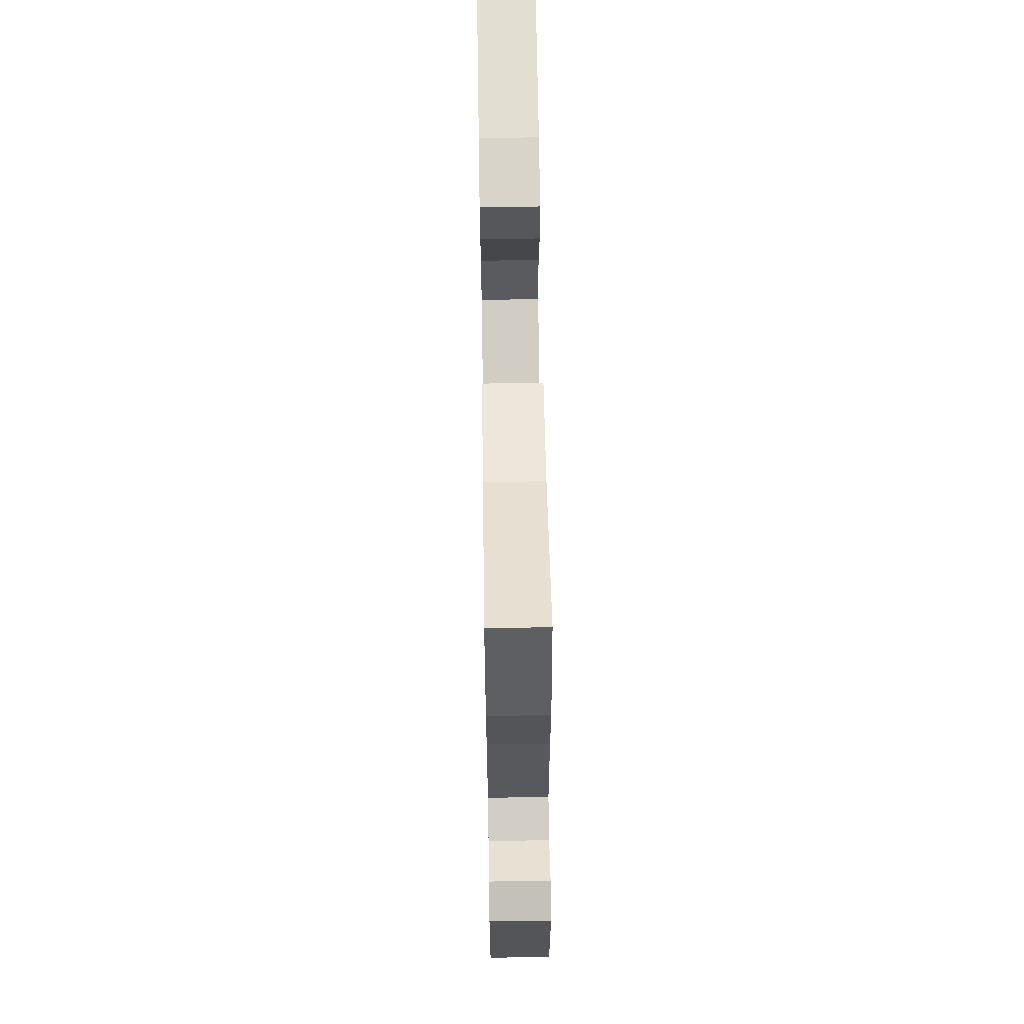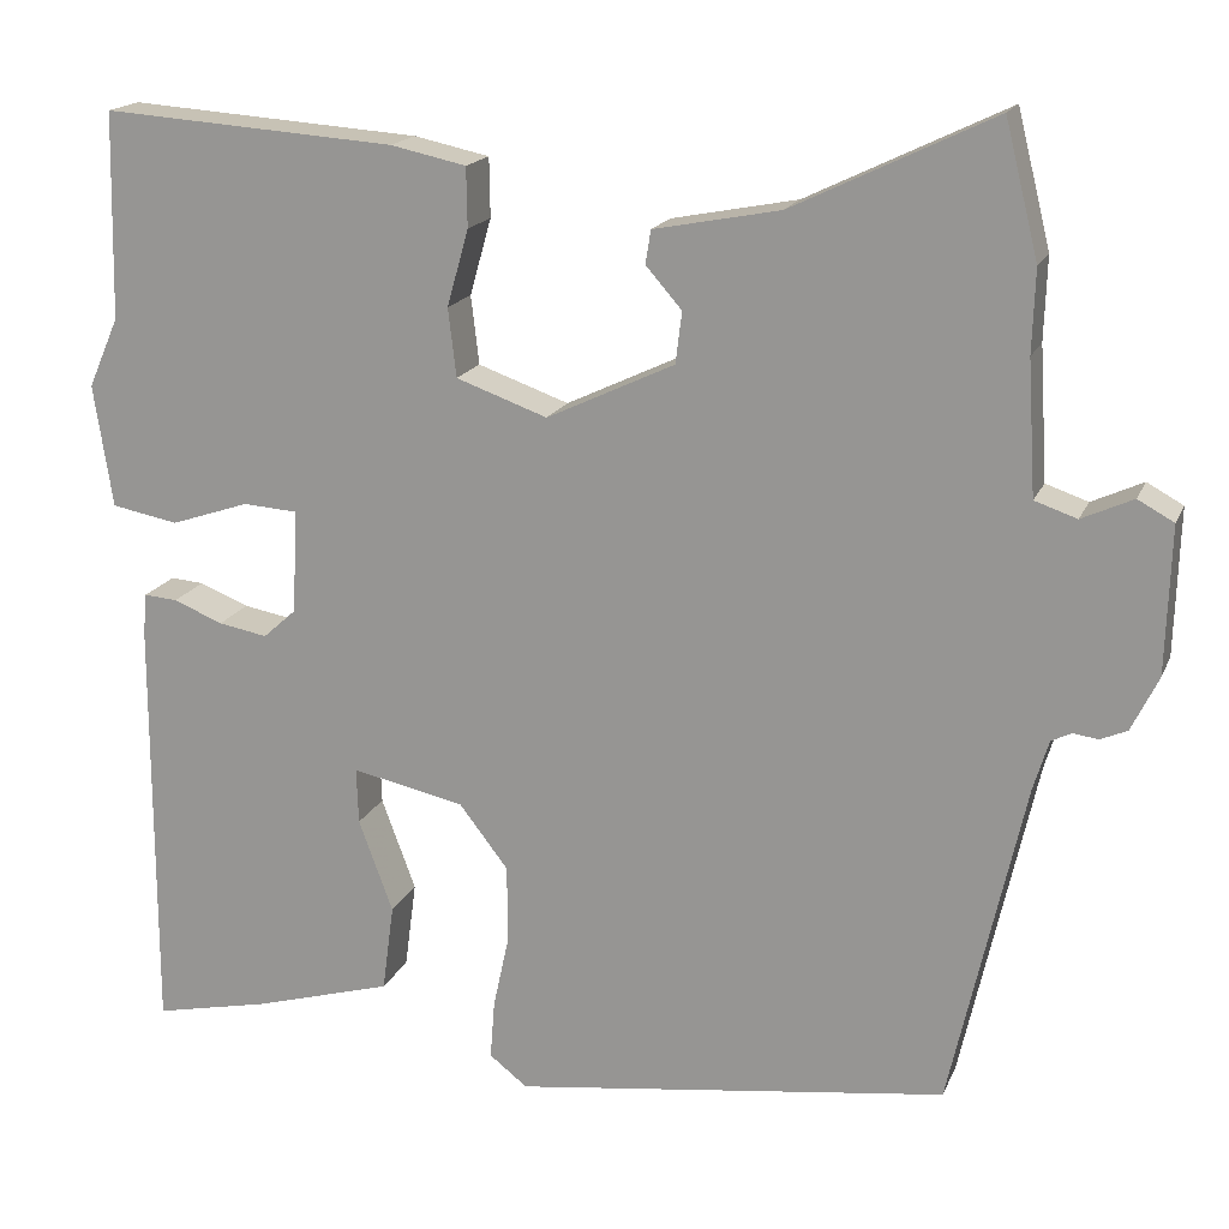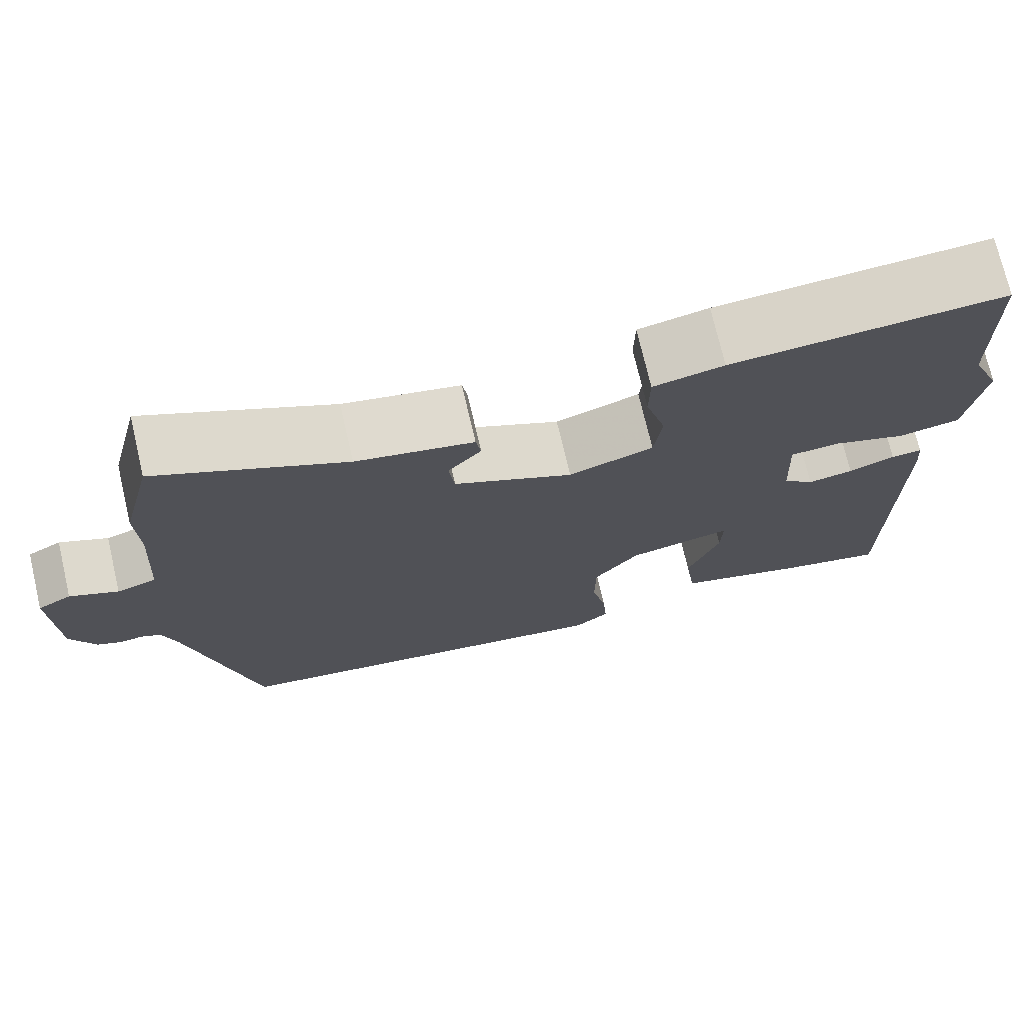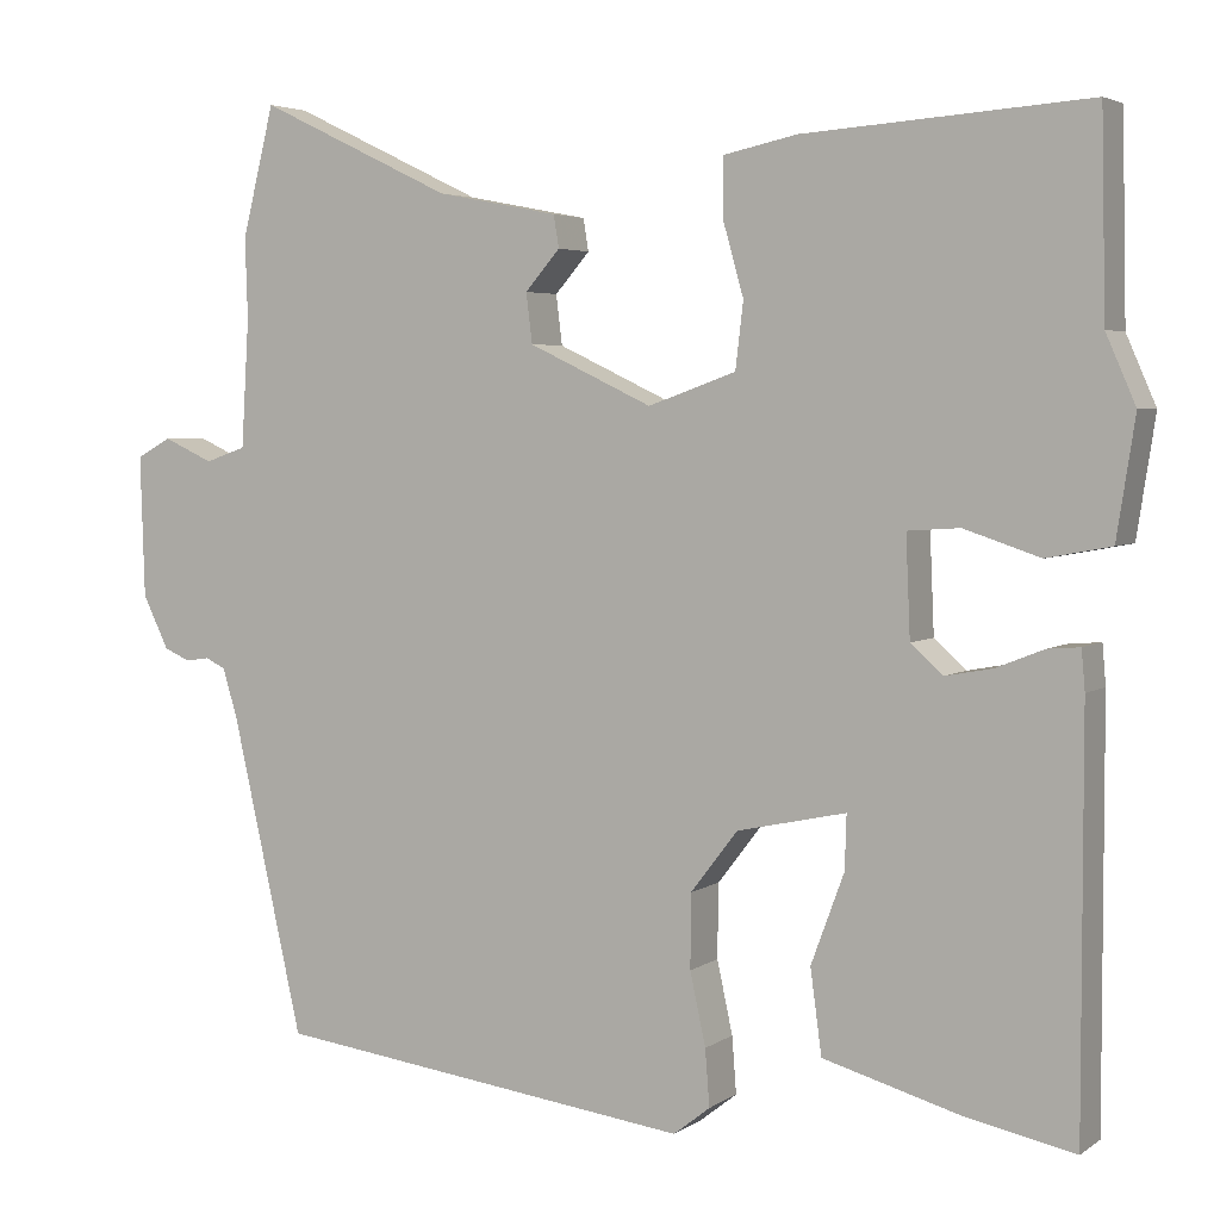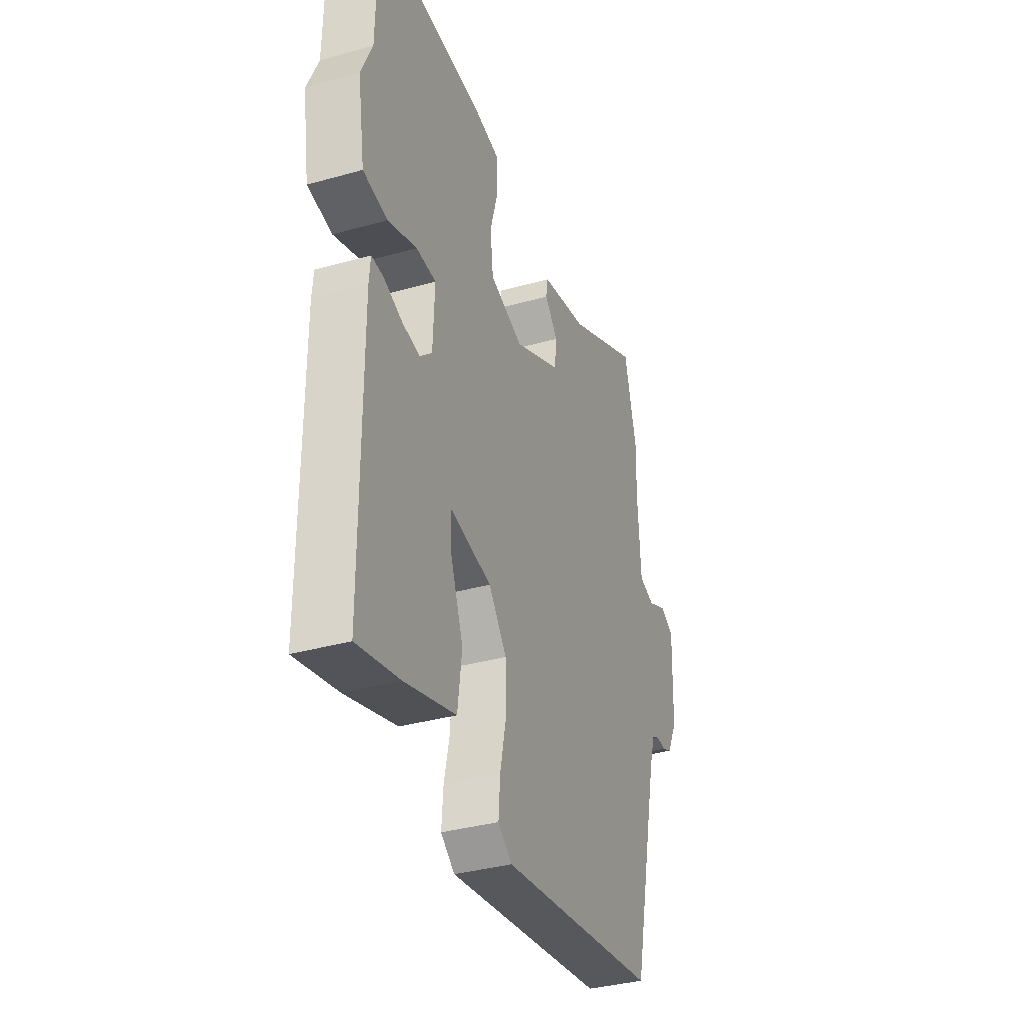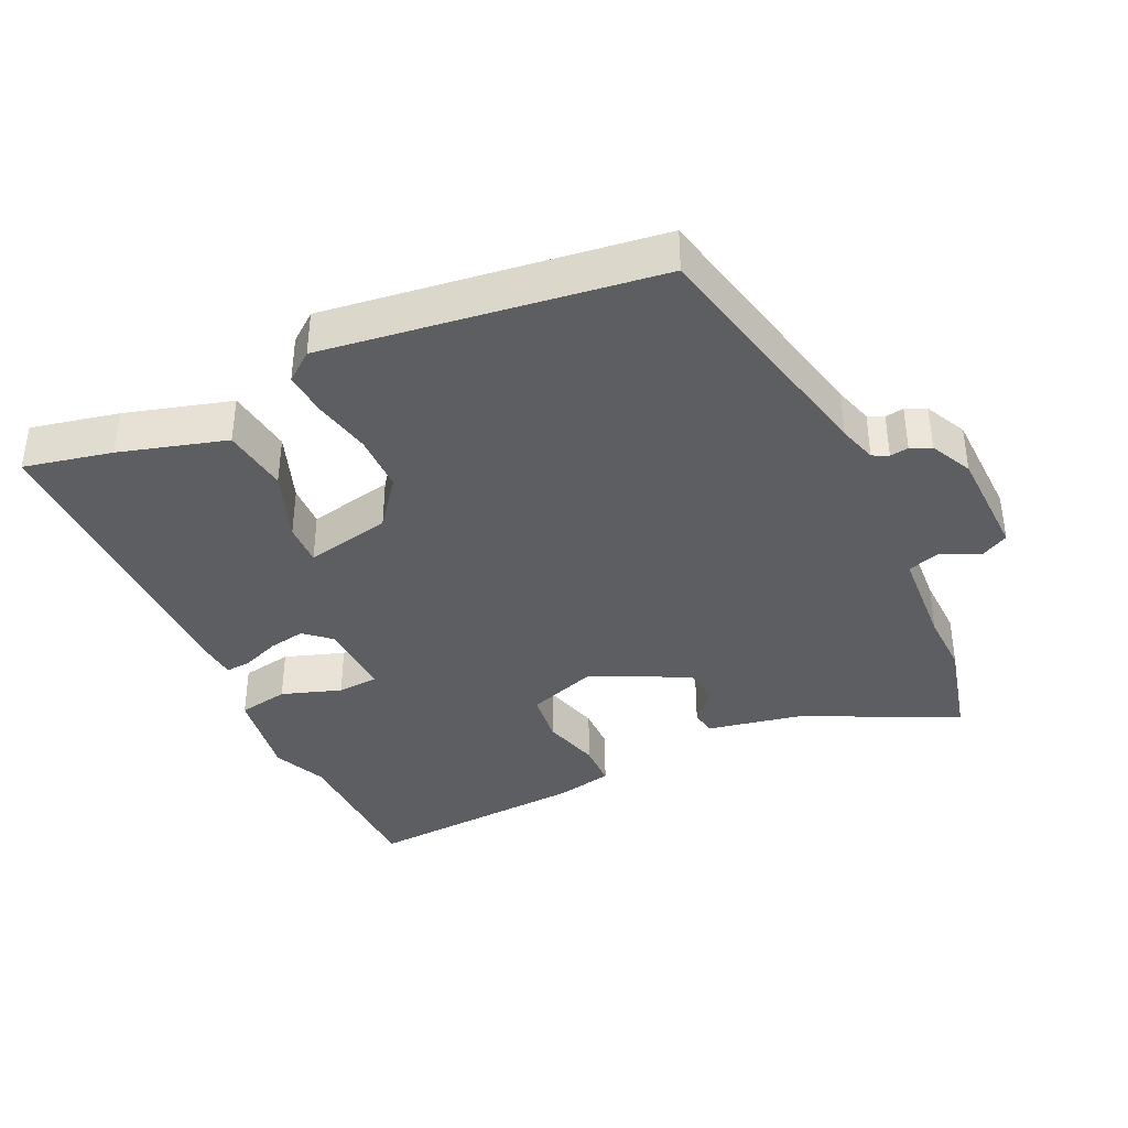
<metadata>
{"format":"obj","ext":"obj","renderer":"f3d","projection":"perspective","resolution":1024,"background":"white","views":[{"elev":63.5,"azim":-90.9,"up":"+Z"},{"elev":17.3,"azim":-162.3,"up":"+Z"},{"elev":73.4,"azim":-13.2,"up":"+Z"},{"elev":4.0,"azim":26.8,"up":"+Z"},{"elev":-35.4,"azim":110.5,"up":"+Z"},{"elev":-38.2,"azim":-155.2,"up":"+Y"}]}
</metadata>
<code>
v -0.513 0.07 0.449
v -0.476 0.07 0.598
v -0.253 0.07 0.491
v -0.113 0.07 0.464
v -0.107 0.07 0.427
v -0.147 0.07 0.381
v -0.14 0.07 0.324
v 0.002 0.07 0.257
v 0.103 0.07 0.293
v 0.112 0.07 0.369
v 0.088 0.07 0.454
v 0.089 0.07 0.52
v 0.173 0.07 0.538
v 0.499 0.07 0.561
v 0.504 0.07 0.332
v 0.538 0.07 0.254
v 0.517 0.07 0.118
v 0.443 0.07 0.104
v 0.356 0.07 0.133
v 0.296 0.07 0.129
v 0.301 0.07 0.014
v 0.338 0.07 -0.019
v 0.392 0.07 -0.009
v 0.447 0.07 0.013
v 0.484 0.07 0.016
v 0.488 0.07 -0.03
v 0.488 0.07 -0.5
v 0.36 0.07 -0.473
v 0.205 0.07 -0.429
v 0.192 0.07 -0.332
v 0.23 0.07 -0.229
v 0.232 0.07 -0.167
v 0.107 0.07 -0.194
v 0.053 0.07 -0.264
v 0.052 0.07 -0.349
v 0.07 0.07 -0.432
v 0.075 0.07 -0.497
v 0.033 0.07 -0.53
v -0.449 0.07 -0.467
v -0.531 0.07 -0.103
v -0.548 0.07 -0.047
v -0.571 0.07 -0.036
v -0.598 0.07 -0.04
v -0.628 0.07 -0.027
v -0.658 0.07 0.034
v -0.663 0.07 0.197
v -0.623 0.07 0.219
v -0.566 0.07 0.193
v -0.519 0.07 0.209
v -0.51 0.07 0.357
v -0.513 0 0.449
v -0.476 0 0.598
v -0.253 0 0.491
v -0.113 0 0.464
v -0.107 0 0.427
v -0.147 0 0.381
v -0.14 0 0.324
v 0.002 0 0.257
v 0.103 0 0.293
v 0.112 0 0.369
v 0.088 0 0.454
v 0.089 0 0.52
v 0.173 0 0.538
v 0.499 0 0.561
v 0.504 0 0.332
v 0.538 0 0.254
v 0.517 0 0.118
v 0.443 0 0.104
v 0.356 0 0.133
v 0.296 0 0.129
v 0.301 0 0.014
v 0.338 0 -0.019
v 0.392 0 -0.009
v 0.447 0 0.013
v 0.484 0 0.016
v 0.488 0 -0.03
v 0.488 0 -0.5
v 0.36 0 -0.473
v 0.205 0 -0.429
v 0.192 0 -0.332
v 0.23 0 -0.229
v 0.232 0 -0.167
v 0.107 0 -0.194
v 0.053 0 -0.264
v 0.052 0 -0.349
v 0.07 0 -0.432
v 0.075 0 -0.497
v 0.033 0 -0.53
v -0.449 0 -0.467
v -0.531 0 -0.103
v -0.548 0 -0.047
v -0.571 0 -0.036
v -0.598 0 -0.04
v -0.628 0 -0.027
v -0.658 0 0.034
v -0.663 0 0.197
v -0.623 0 0.219
v -0.566 0 0.193
v -0.519 0 0.209
v -0.51 0 0.357
f 46 47 48
f 45 46 48
f 44 45 48
f 43 44 48
f 42 43 48
f 41 42 48 49
f 40 41 49
f 40 49 50
f 39 40 50
f 38 39 50
f 37 38 50
f 36 37 50
f 35 36 50
f 29 30 31
f 28 29 31
f 27 28 31
f 26 27 31
f 25 26 31
f 24 25 31
f 23 24 31
f 22 23 31 32
f 21 22 32 33
f 17 18 19
f 16 17 19
f 15 16 19
f 15 19 20
f 14 15 20
f 13 14 20
f 12 13 20
f 11 12 20
f 10 11 20
f 20 21 33
f 10 20 33
f 9 10 33
f 3 4 5 6
f 3 6 7
f 2 3 7
f 1 2 7
f 50 1 7
f 35 50 7
f 34 35 7
f 8 9 33 34
f 7 8 34
f 98 97 96
f 98 96 95
f 98 95 94
f 98 94 93
f 98 93 92
f 99 98 92 91
f 99 91 90
f 100 99 90
f 100 90 89
f 100 89 88
f 100 88 87
f 100 87 86
f 100 86 85
f 81 80 79
f 81 79 78
f 81 78 77
f 81 77 76
f 81 76 75
f 81 75 74
f 81 74 73
f 82 81 73 72
f 83 82 72 71
f 69 68 67
f 69 67 66
f 69 66 65
f 70 69 65
f 70 65 64
f 70 64 63
f 70 63 62
f 70 62 61
f 70 61 60
f 83 71 70
f 83 70 60
f 83 60 59
f 56 55 54 53
f 57 56 53
f 57 53 52
f 57 52 51
f 57 51 100
f 57 100 85
f 57 85 84
f 84 83 59 58
f 84 58 57
f 1 51 52 2
f 2 52 53 3
f 3 53 54 4
f 4 54 55 5
f 5 55 56 6
f 6 56 57 7
f 7 57 58 8
f 8 58 59 9
f 9 59 60 10
f 10 60 61 11
f 11 61 62 12
f 12 62 63 13
f 13 63 64 14
f 14 64 65 15
f 15 65 66 16
f 16 66 67 17
f 17 67 68 18
f 18 68 69 19
f 19 69 70 20
f 20 70 71 21
f 21 71 72 22
f 22 72 73 23
f 23 73 74 24
f 24 74 75 25
f 25 75 76 26
f 26 76 77 27
f 27 77 78 28
f 28 78 79 29
f 29 79 80 30
f 30 80 81 31
f 31 81 82 32
f 32 82 83 33
f 33 83 84 34
f 34 84 85 35
f 35 85 86 36
f 36 86 87 37
f 37 87 88 38
f 38 88 89 39
f 39 89 90 40
f 40 90 91 41
f 41 91 92 42
f 42 92 93 43
f 43 93 94 44
f 44 94 95 45
f 45 95 96 46
f 46 96 97 47
f 47 97 98 48
f 48 98 99 49
f 49 99 100 50
f 50 100 51 1

</code>
